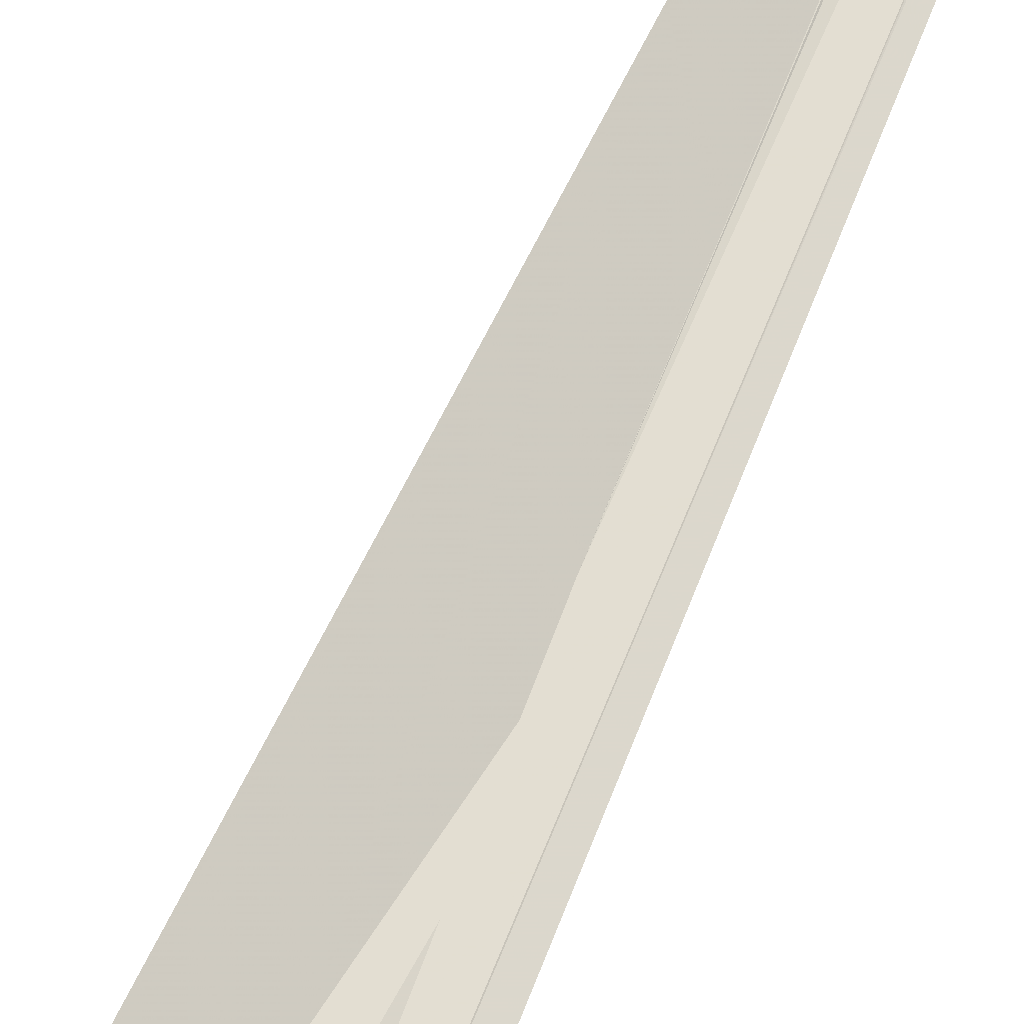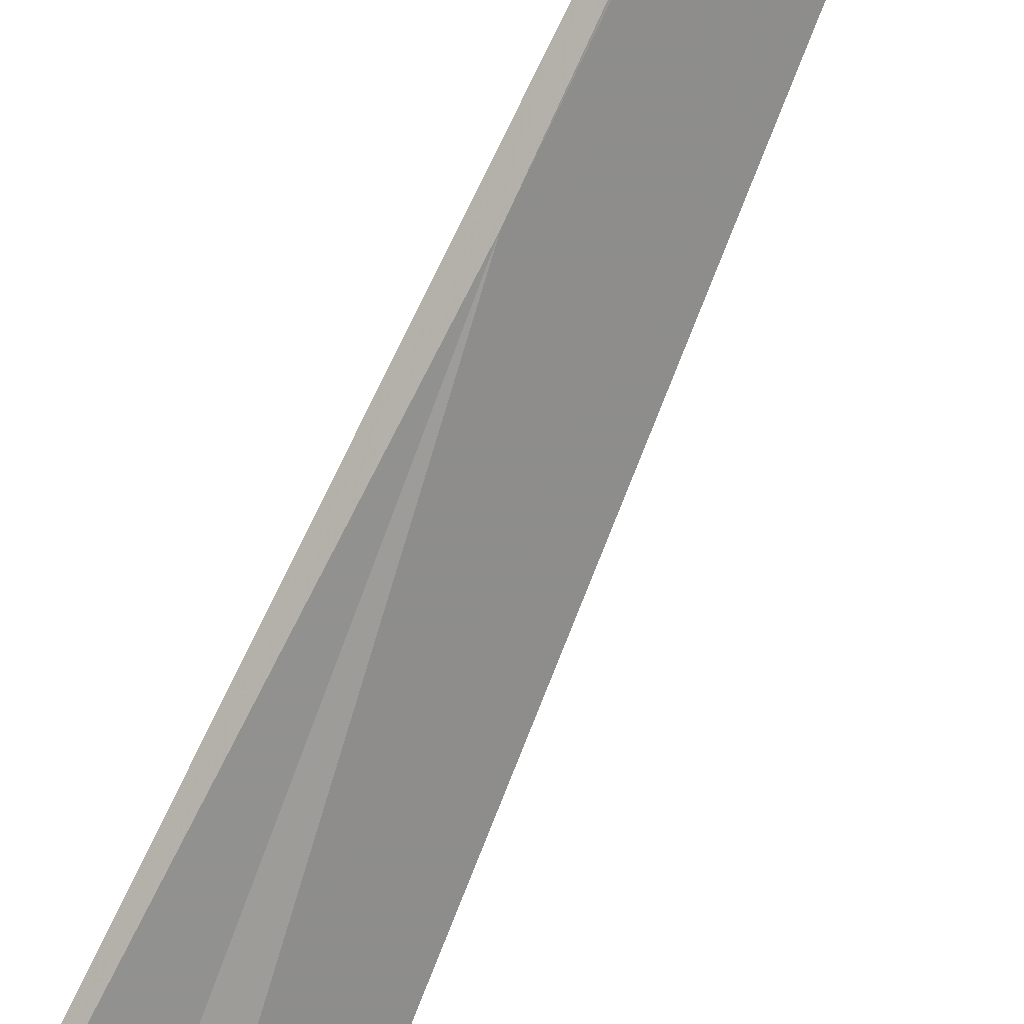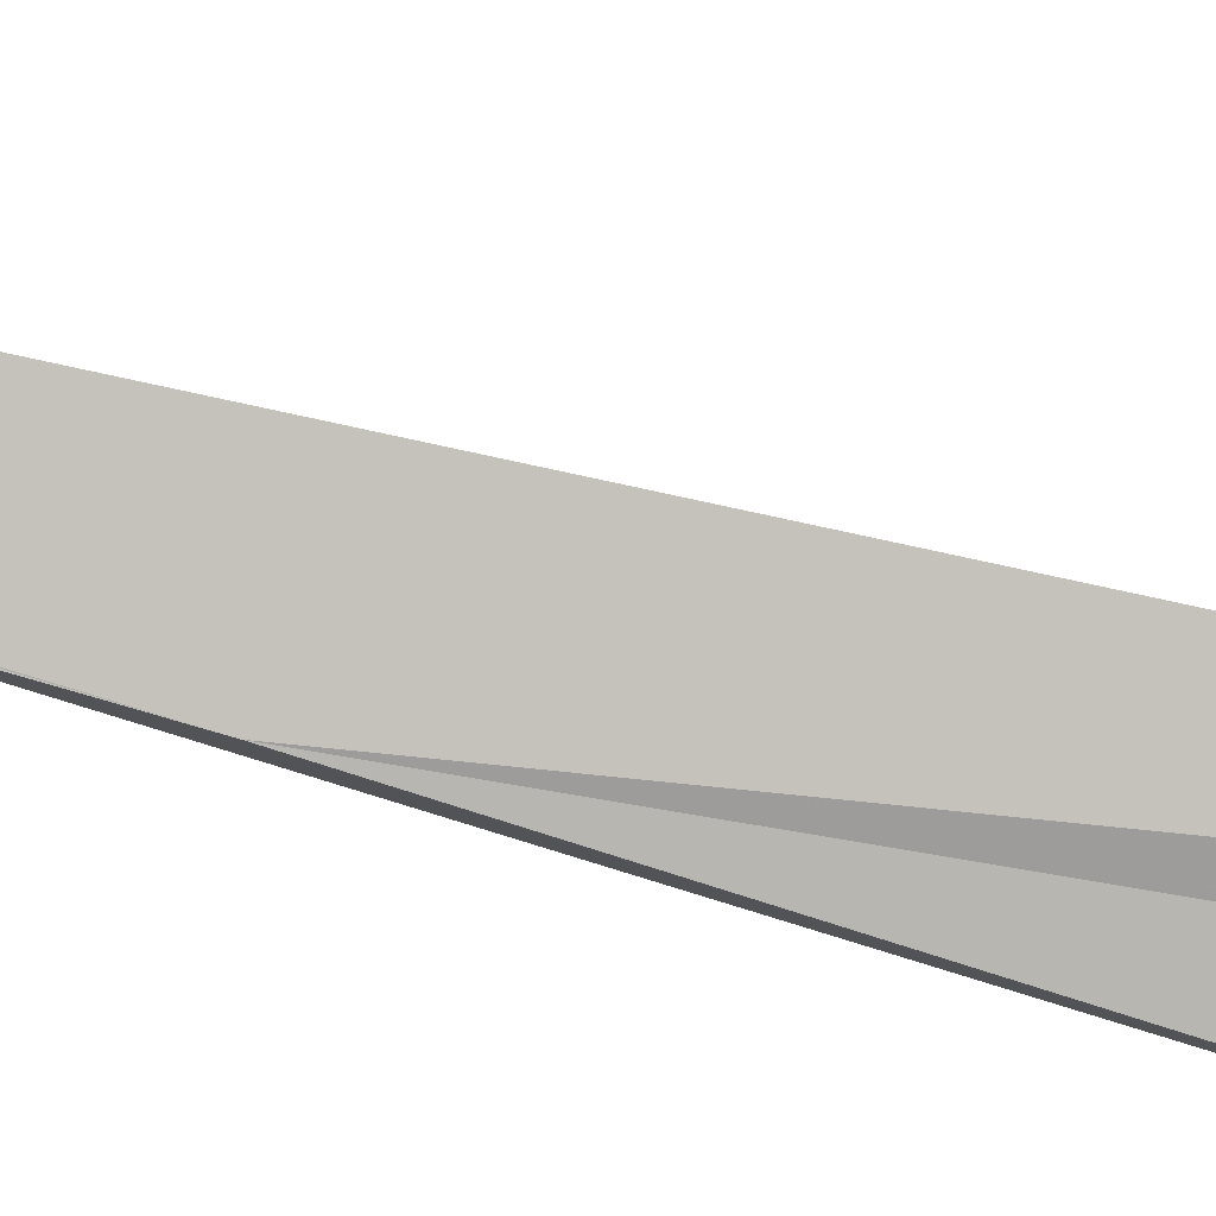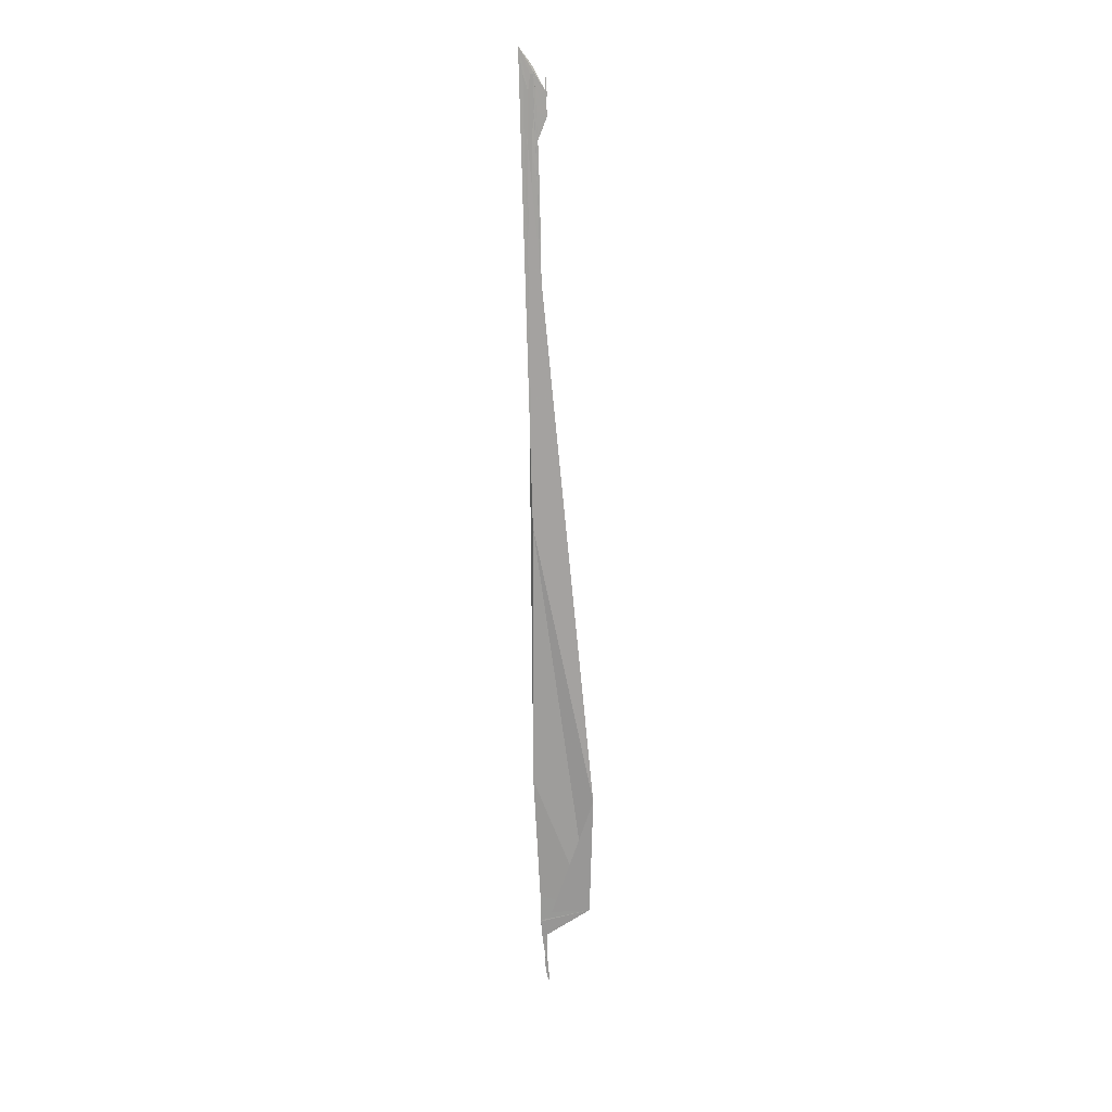
<metadata>
{"format":"obj","ext":"obj","renderer":"f3d","projection":"perspective","resolution":1024,"background":"white","views":[{"elev":59.2,"azim":-161.4,"up":"+Y"},{"elev":-78.2,"azim":-27.8,"up":"+Y"},{"elev":-54.0,"azim":69.2,"up":"+Y"},{"elev":21.4,"azim":26.0,"up":"+Z"}]}
</metadata>
<code>
v -0.08848 0.1073 0.9186
v -0.06873 0.08879 0.4791
v -0.05795 0.08201 -0.02874
v -0.08245 0.1085 0.8836
v -0.0985 0.1016 0.9703
v -0.08784 0.0976 0.8343
v -0.08774 0.1096 0.9411
v -0.08985 0.1039 0.8944
v -0.06174 0.07819 0.005194
v -0.06224 0.07927 0.01537
v -0.08651 0.1107 0.9428
v -0.0609 0.08035 -0.02129
v -0.06916 0.0806 0.3391
v -0.06104 0.0796 0.02526
v -0.08642 0.1105 0.9401
v -0.08515 0.1104 0.9292
v -0.06096 0.08035 -0.01914
v -0.05987 0.08084 -0.02916
v -0.0606 0.08068 -0.01251
v -0.06317 0.07882 0.06349
v -0.06444 0.07634 0.05636
v -0.06242 0.07891 0.02848
v -0.08155 0.1087 0.879
v -0.06364 0.07626 0.03185
v -0.06162 0.07942 0.003984
v -0.0599 0.0813 -0.01748
v -0.08819 0.1099 0.948
v -0.05886 0.08183 -0.03379
v -0.08658 0.1085 0.9191
v -0.06223 0.07778 0.01621
v -0.05909 0.08199 -0.01587
v -0.06437 0.07803 0.09982
v -0.07759 0.1054 0.8047
v -0.0656 0.07686 0.1226
v -0.06002 0.0814 0.01602
v -0.08797 0.1092 0.9393
v -0.06099 0.08028 -0.01863
v -0.08164 0.1083 0.8741
v -0.07921 0.107 0.8391
v -0.06004 0.08082 -0.02465
v -0.0792 0.1071 0.8408
v -0.06539 0.07595 0.07637
v -0.06239 0.07782 0.01597
v -0.08725 0.1091 0.9316
v -0.06497 0.07866 0.161
v -0.08462 0.1102 0.9224
v -0.07796 0.1138 0.9008
v -0.08165 0.1088 0.8809
v -0.08126 0.1084 0.873
v -0.08425 0.1099 0.9153
v -0.08475 0.1097 0.917
v -0.08074 0.113 0.9191
v -0.06321 0.07843 0.03958
v -0.07472 0.08089 0.499
v -0.06384 0.07695 0.03818
v -0.06049 0.0808 -0.01164
v -0.08145 0.1086 0.8771
v -0.08453 0.1095 0.9133
v -0.08852 0.11 0.9529
v -0.06169 0.08014 0.03419
v -0.08577 0.1106 0.9367
v -0.06439 0.07799 0.1039
v -0.08297 0.1082 0.8844
v -0.08065 0.1084 0.8686
v -0.06489 0.07556 0.04915
v -0.06701 0.07662 0.1749
v -0.08573 0.1086 0.9126
v -0.08993 0.105 0.9291
v -0.08708 0.1094 0.9334
v -0.06204 0.07969 0.02182
v -0.08088 0.1081 0.8657
v -0.06486 0.07881 0.1707
v -0.07358 0.101 0.7102
v -0.06485 0.07864 0.1512
v -0.06383 0.07632 0.02795
v -0.06418 0.07595 0.04282
v -0.06175 0.08007 0.03275
v -0.08475 0.1097 0.917
v -0.06721 0.07694 0.1924
v -0.06446 0.07589 0.03971
v -0.06798 0.08648 0.4261
v -0.07977 0.1074 0.8488
v -0.08651 0.1106 0.9418
v -0.08274 0.1087 0.8879
v -0.08503 0.1099 0.9214
v -0.08646 0.1089 0.9227
v -0.06387 0.0788 0.1091
v -0.06243 0.07901 0.02003
v -0.08187 0.1088 0.8835
v -0.08566 0.1103 0.9311
v -0.06128 0.08033 0.01209
v -0.08396 0.1098 0.9118
v -0.06581 0.07879 0.2055
v -0.07599 0.1172 0.9258
v -0.0585 0.08173 -0.03003
v -0.06121 0.08028 0.005424
v -0.06439 0.07799 0.1039
v -0.06404 0.07759 0.08843
v -0.08274 0.1087 0.8879
v -0.08524 0.11 0.9245
v -0.06398 0.0761 0.03283
v -0.08396 0.1096 0.9093
v -0.06049 0.0808 -0.01164
v -0.06349 0.07821 0.04709
v -0.08481 0.1102 0.9242
v -0.0628 0.07935 0.0601
v -0.06199 0.07973 0.01972
v -0.08065 0.1084 0.8686
v -0.06152 0.08019 0.02624
v -0.07298 0.1187 0.9206
v -0.06131 0.08013 0.004331
v -0.08575 0.1084 0.9113
v -0.01323 0.09897 0.1903
v -0.08396 0.1098 0.9118
v -0.06083 0.07975 0.02143
v -0.06184 0.07958 0.004521
v -0.08608 0.1089 0.9193
v -0.06199 0.07973 0.01972
v -0.08159 0.1087 0.8799
v -0.08114 0.1084 0.8726
v -0.06702 0.07581 0.1489
v -0.06463 0.07866 0.1411
v -0.08795 0.1097 0.9442
v -0.06305 0.07891 0.05771
v -0.0609 0.08035 -0.02129
v -0.07633 0.1162 0.9167
v -0.06174 0.07955 -0.004281
v -0.08078 0.1079 0.8631
v -0.06572 0.07858 0.1975
v -0.06369 0.07863 0.09069
v -0.06155 0.07953 -0.006711
v -0.08255 0.1089 0.8892
v -0.08577 0.1106 0.9367
v -0.08653 0.1106 0.942
v -0.08192 0.109 0.8856
v -0.08049 0.1086 0.8696
v -0.06547 0.07682 0.1148
v -0.06494 0.08001 0.2112
v -0.06739 0.08579 0.4044
v -0.06234 0.07902 0.01933
v -0.06184 0.07932 0.007806
v -0.07745 0.1177 0.9427
v -0.08647 0.1106 0.9415
v -0.08669 0.109 0.9259
v -0.06303 0.07928 0.07385
v -0.06538 0.09089 0.4628
v -0.08922 0.1079 0.9446
v -0.08361 0.107 0.8765
v -0.07751 0.1054 0.8055
v -0.06184 0.0794 0.006061
v -0.07942 0.1065 0.8336
v -0.09404 0.1023 0.9441
v -0.08284 0.109 0.8932
v -0.06017 0.08038 -0.01248
v -0.06513 0.07815 0.1596
v -0.06199 0.07918 0.01503
v -0.06355 0.07846 0.09105
v -0.07168 0.07332 0.2143
v -0.06233 0.07924 0.01895
v -0.07638 0.1038 0.7757
v -0.06839 0.07837 0.2685
v -0.06553 0.0802 0.2379
v -0.08832 0.1097 0.9472
v -0.086 0.1107 0.9395
v -0.05728 0.08285 -0.03819
v -0.08368 0.1094 0.9048
v -0.0873 0.1091 0.9322
v -0.08205 0.1084 0.8784
v -0.07591 0.1164 0.9157
v -0.05765 0.08243 -0.03713
v -0.06 0.08137 0.002398
v -0.06075 0.08074 -0.000598
v -0.06233 0.07864 0.05634
v -0.06167 0.07936 0.007992
v -0.08393 0.1096 0.9087
v -0.05919 0.0813 -0.02924
v -0.08783 0.1098 0.9436
v -0.08754 0.1097 0.9402
v -0.06553 0.0802 0.2379
v -0.06515 0.07574 0.07402
v -0.07465 0.101 0.7199
v -0.05972 0.08107 -0.03094
v -0.06258 0.07929 0.03907
v -0.08699 0.1093 0.9313
v -0.06203 0.07903 0.05191
v -0.06549 0.08077 0.2512
v -0.08574 0.1105 0.9349
v -0.05728 0.08277 -0.03771
v -0.08538 0.1101 0.927
v -0.06098 0.08015 -0.01957
v -0.06208 0.07943 0.01385
v -0.08221 0.1085 0.8814
v -0.06347 0.07907 0.09314
v -0.0835 0.1094 0.9029
v -0.06415 0.07583 0.04124
v -0.06447 0.07597 0.04608
v -0.06295 0.07746 0.03383
v -0.06755 0.07687 0.2018
v -0.06243 0.07901 0.02003
v -0.08993 0.105 0.9291
v -0.09537 0.1027 0.9577
v -0.06364 0.07626 0.03185
v -0.06395 0.07654 0.03999
v -0.07533 0.1158 0.9042
v -0.08484 0.1098 0.9185
v -0.06382 0.0762 0.03278
v -0.01634 0.0978 0.05635
v -0.0673 0.07984 0.2734
v -0.08846 0.1097 0.9485
v -0.08666 0.1106 0.9432
v -0.06085 0.08065 0.003242
v -0.06502 0.07734 0.1173
v -0.0593 0.08149 -0.0306
v -0.08473 0.1097 0.9168
v -0.08747 0.109 0.9325
v -0.06 0.08116 -0.01751
v -0.08515 0.1078 0.8985
v -0.06104 0.0797 0.01689
v -0.08149 0.106 0.8456
v -0.08544 0.1104 0.9315
v -0.06827 0.1095 0.7757
v -0.08396 0.1098 0.9118
v -0.06128 0.08033 0.01209
v -0.06187 0.07973 0.01084
v -0.06485 0.07864 0.1512
v -0.06442 0.07803 0.09414
v -0.05753 0.08293 -0.03484
v -0.0628 0.07935 0.0601
v -0.06072 0.08087 0.02349
v -0.06881 0.07926 0.2993
v -0.06794 0.08726 0.4395
v -0.06307 0.07658 0.02093
v -0.08741 0.1099 0.9447
v -0.06714 0.07824 0.2304
v -0.06503 0.07562 0.05848
v -0.08527 0.1103 0.9292
v -0.08874 0.1097 0.9506
v -0.06292 0.07877 0.04702
v -0.0819 0.1084 0.8774
v -0.06489 0.07556 0.04915
v -0.06199 0.07918 0.01503
v -0.06338 0.07808 0.03783
v -0.06313 0.07904 0.07219
v -0.06162 0.07942 0.003984
v -0.08374 0.109 0.9004
v -0.06203 0.07857 0.03712
v -0.06013 0.08081 -0.02526
v -0.06954 0.1178 0.8846
v -0.06507 0.07653 0.09408
f 121 42 180
f 173 246 249
f 158 54 207
f 170 176 18
f 6 54 158
f 174 242 156
f 155 79 234
f 6 13 158
f 153 194 48
f 232 101 75
f 83 11 143
f 27 163 209
f 14 185 218
f 177 7 123
f 27 209 237
f 5 59 147
f 232 9 170
f 72 93 208
f 217 112 67
f 92 50 46
f 131 127 190
f 112 84 217
f 145 60 106
f 204 148 1
f 21 197 203
f 180 65 235
f 158 66 121
f 76 207 195
f 235 196 65
f 195 76 24
f 3 9 170
f 232 75 9
f 174 25 154
f 246 115 3
f 156 140 141
f 121 66 137
f 218 174 154
f 246 14 115
f 55 43 197
f 98 249 121
f 66 34 137
f 158 198 66
f 79 66 198
f 212 34 155
f 94 177 27
f 232 207 195
f 237 59 210
f 13 2 139
f 237 11 143
f 123 163 187
f 134 210 11
f 134 83 164
f 143 15 83
f 15 187 163
f 123 7 36
f 178 177 94
f 215 36 7
f 178 52 44
f 177 123 27
f 215 36 90
f 61 164 16
f 187 36 123
f 234 161 230
f 139 208 13
f 135 64 119
f 85 50 175
f 218 242 174
f 124 183 159
f 233 16 64
f 33 73 181
f 189 100 215
f 90 236 105
f 204 126 169
f 205 215 85
f 85 100 50
f 148 8 1
f 148 217 204
f 96 56 111
f 142 94 126
f 151 148 168
f 168 148 63
f 82 120 64
f 151 181 219
f 128 71 39
f 157 155 72
f 70 224 183
f 181 8 219
f 188 170 18
f 145 231 146
f 131 176 154
f 185 242 157
f 145 183 243
f 162 138 45
f 20 124 159
f 18 40 182
f 176 131 18
f 3 154 95
f 182 28 165
f 190 37 12
f 150 127 131
f 116 111 37
f 18 182 188
f 26 172 31
f 247 12 213
f 24 206 232
f 232 195 24
f 21 203 180
f 24 76 206
f 158 207 180
f 113 232 207
f 76 101 206
f 76 65 180
f 232 101 206
f 80 75 101
f 65 101 76
f 121 180 158
f 196 80 65
f 42 21 180
f 80 101 65
f 9 75 30
f 30 75 80
f 235 203 196
f 30 80 196
f 43 203 197
f 43 9 30
f 21 55 197
f 43 3 9
f 246 3 43
f 3 95 170
f 115 154 3
f 95 176 170
f 154 176 95
f 131 40 18
f 156 141 25
f 25 131 154
f 150 131 141
f 156 25 174
f 10 88 238
f 141 131 25
f 53 140 22
f 203 30 196
f 43 30 203
f 246 43 55
f 185 173 98
f 218 115 14
f 154 115 218
f 185 212 157
f 246 173 14
f 157 242 104
f 185 218 242
f 22 104 53
f 156 242 22
f 53 88 140
f 156 22 140
f 140 150 141
f 127 150 88
f 45 162 72
f 22 242 104
f 32 157 104
f 53 104 238
f 62 32 157
f 137 212 98
f 226 74 32
f 93 72 155
f 32 226 104
f 122 226 74
f 62 72 157
f 79 155 34
f 155 157 212
f 161 234 198
f 98 212 185
f 121 137 98
f 173 185 14
f 249 98 173
f 34 66 79
f 212 137 34
f 54 113 207
f 76 180 207
f 203 235 180
f 42 55 21
f 246 55 42
f 54 5 152
f 5 113 54
f 158 161 198
f 13 161 158
f 249 42 121
f 246 42 249
f 5 68 201
f 234 79 198
f 230 13 161
f 208 93 230
f 2 147 233
f 234 129 155
f 230 93 234
f 129 93 155
f 234 93 129
f 147 2 6
f 54 152 6
f 237 11 210
f 6 2 13
f 152 68 6
f 5 201 152
f 68 147 6
f 152 201 68
f 147 59 233
f 68 5 147
f 59 61 233
f 94 5 59
f 220 15 164
f 59 210 61
f 237 94 27
f 59 94 237
f 134 11 83
f 61 210 164
f 83 164 15
f 134 210 164
f 143 209 237
f 143 15 163
f 143 163 209
f 27 123 163
f 164 16 220
f 236 90 187
f 220 16 46
f 233 61 16
f 236 220 105
f 15 187 220
f 220 236 187
f 105 50 189
f 144 215 69
f 7 178 215
f 85 205 214
f 215 100 85
f 178 7 177
f 44 178 94
f 205 144 215
f 215 178 69
f 52 69 178
f 169 126 142
f 144 69 52
f 67 117 126
f 47 142 169
f 205 51 214
f 144 44 52
f 51 86 205
f 117 29 144
f 102 175 214
f 86 144 205
f 46 50 105
f 92 175 50
f 135 64 46
f 135 48 194
f 220 46 105
f 64 16 46
f 215 90 189
f 36 187 90
f 105 189 90
f 50 100 189
f 208 230 13
f 186 162 208
f 45 32 62
f 208 162 72
f 62 45 72
f 186 138 162
f 186 193 138
f 208 139 186
f 138 74 45
f 145 193 81
f 74 32 45
f 138 122 74
f 119 89 135
f 84 245 132
f 120 23 119
f 23 89 119
f 57 23 120
f 119 64 120
f 2 233 160
f 146 231 2
f 71 128 38
f 71 38 239
f 132 49 71
f 48 57 49
f 239 132 71
f 194 92 135
f 46 135 92
f 23 89 48
f 48 89 135
f 49 132 48
f 49 57 120
f 23 48 57
f 175 102 194
f 214 85 175
f 92 194 175
f 48 132 153
f 166 102 194
f 58 214 102
f 58 86 51
f 29 144 86
f 245 58 166
f 214 51 58
f 58 29 86
f 117 112 29
f 117 144 44
f 217 67 204
f 112 117 67
f 29 58 112
f 245 166 194
f 58 102 166
f 239 192 132
f 245 194 153
f 132 245 153
f 112 58 245
f 168 4 192
f 192 84 132
f 38 168 239
f 84 112 245
f 4 84 192
f 63 217 84
f 126 44 94
f 117 44 126
f 239 168 192
f 63 84 4
f 204 47 169
f 151 168 38
f 63 4 168
f 63 148 217
f 219 8 148
f 204 67 126
f 47 1 204
f 120 82 49
f 151 38 128
f 151 219 148
f 151 33 181
f 41 39 82
f 39 33 128
f 82 71 49
f 82 39 71
f 64 41 82
f 149 33 39
f 149 160 64
f 149 64 41
f 160 233 64
f 146 2 160
f 41 149 39
f 73 160 149
f 128 33 151
f 149 73 33
f 146 160 73
f 96 211 56
f 146 181 73
f 146 8 181
f 193 87 122
f 171 91 229
f 60 146 229
f 229 35 171
f 77 60 229
f 35 171 8
f 77 229 91
f 146 35 8
f 229 146 35
f 107 70 109
f 96 70 107
f 91 109 77
f 96 107 91
f 145 146 60
f 81 139 193
f 106 109 70
f 60 77 106
f 109 106 77
f 91 107 109
f 231 81 2
f 145 81 231
f 193 122 138
f 226 122 130
f 238 104 226
f 124 20 243
f 139 193 186
f 81 2 139
f 87 130 122
f 159 191 10
f 238 20 159
f 226 130 238
f 20 130 87
f 238 130 20
f 145 106 183
f 87 243 20
f 243 193 145
f 87 193 243
f 183 106 70
f 124 243 183
f 224 70 96
f 159 183 191
f 116 37 127
f 88 10 127
f 191 111 116
f 183 224 191
f 88 53 238
f 150 140 88
f 127 37 190
f 10 116 127
f 10 191 116
f 238 159 10
f 188 182 165
f 40 247 182
f 131 190 40
f 165 28 227
f 247 190 12
f 40 190 247
f 213 12 28
f 182 247 213
f 28 12 227
f 182 213 28
f 17 227 12
f 111 17 37
f 111 224 96
f 12 37 17
f 111 19 17
f 191 224 111
f 19 111 56
f 227 17 216
f 56 26 216
f 227 26 31
f 211 91 171
f 96 91 211
f 211 172 171
f 56 211 26
f 216 19 56
f 17 19 216
f 26 211 172
f 227 216 26
f 31 172 171

</code>
